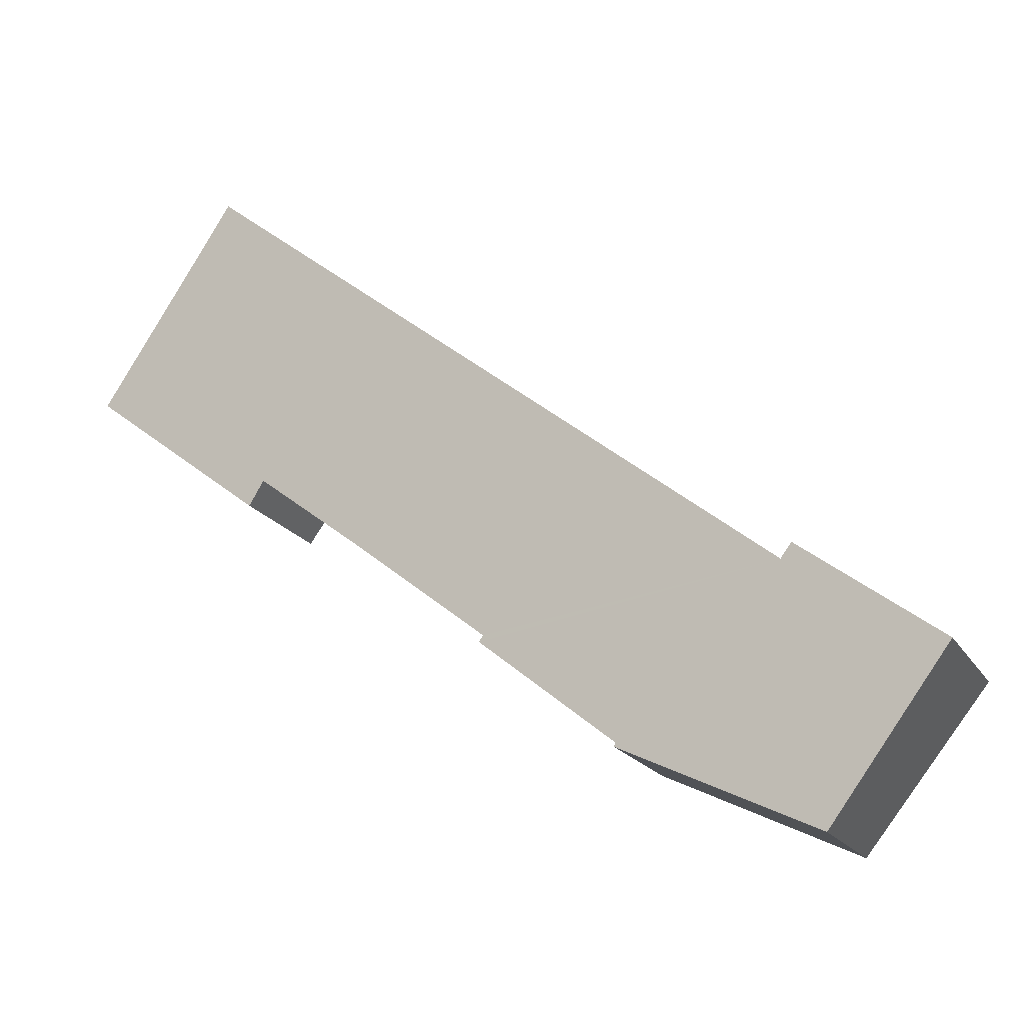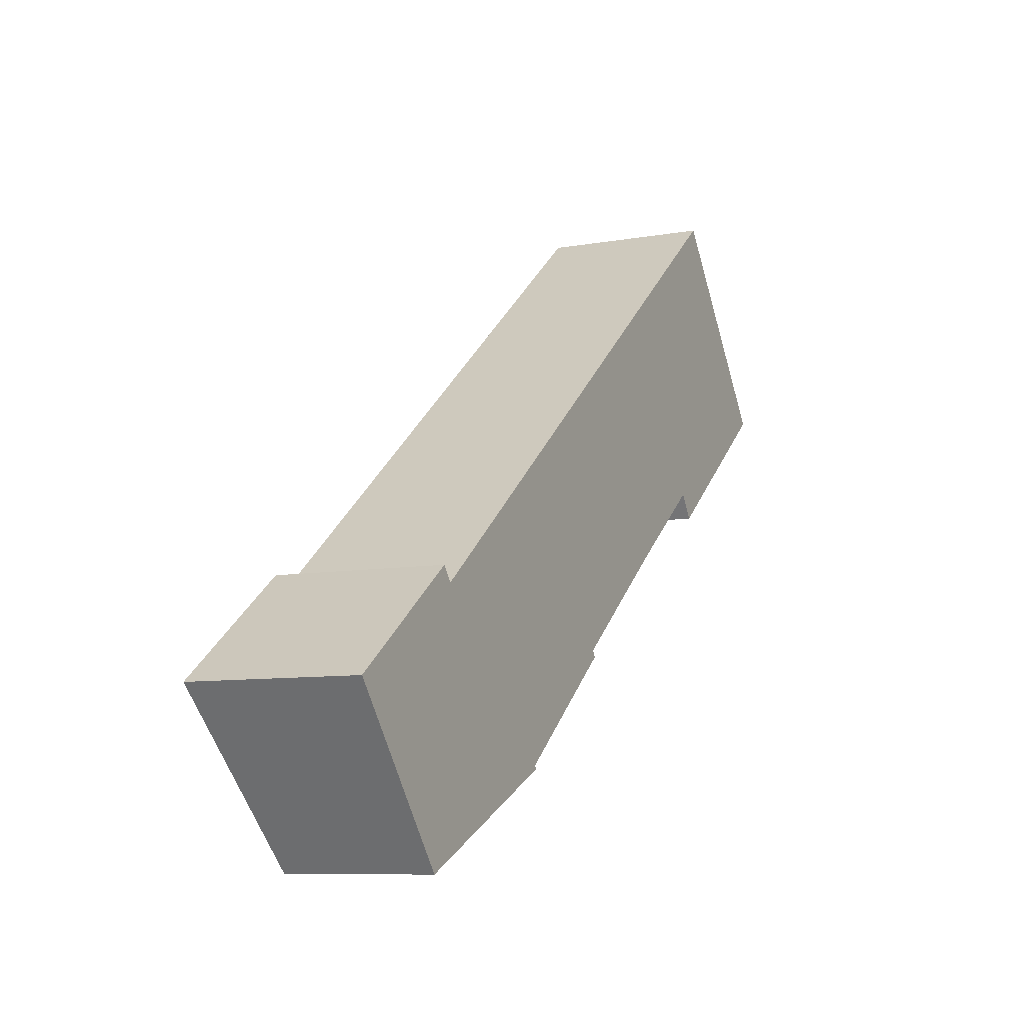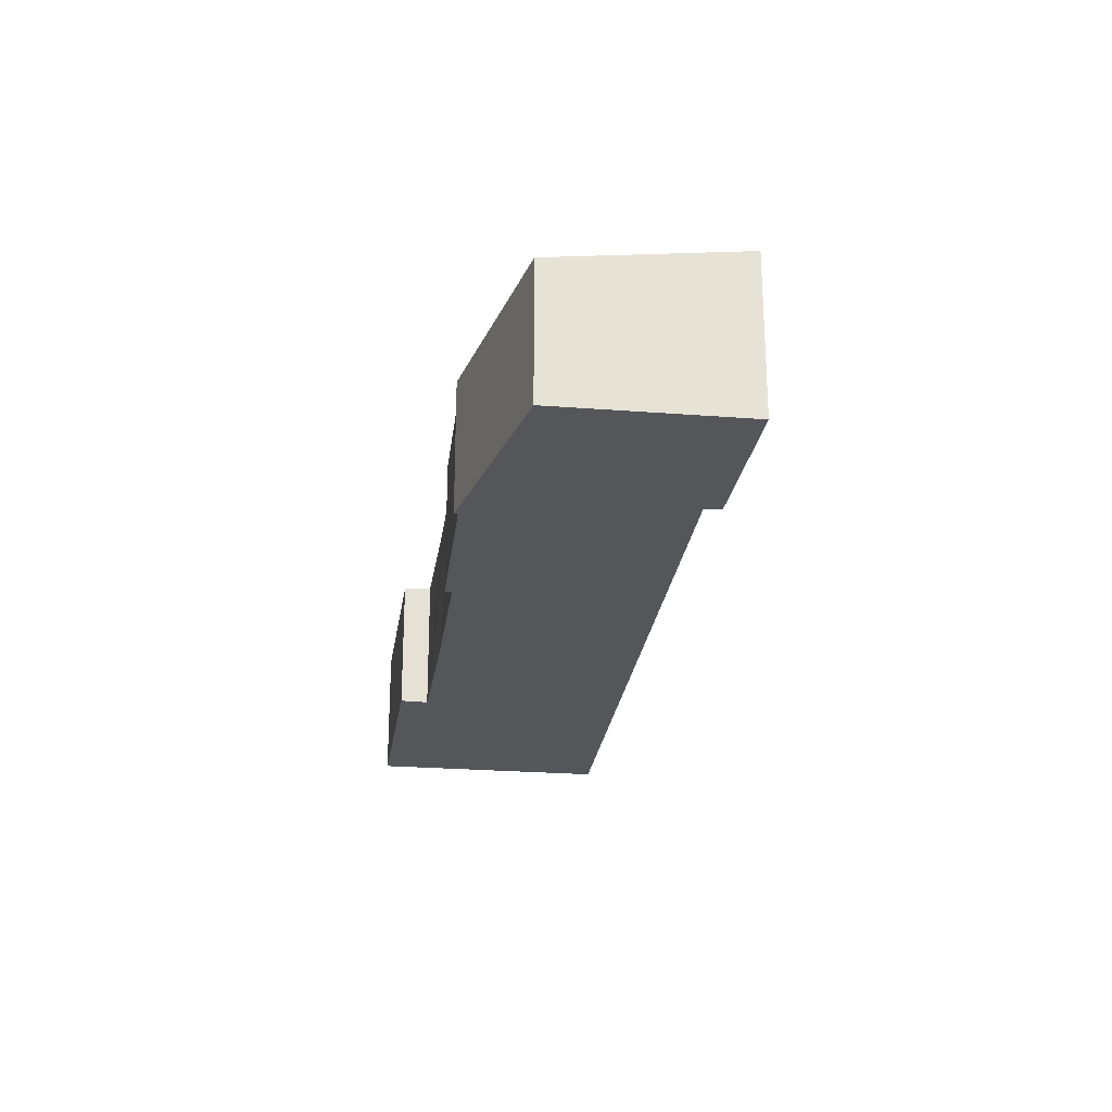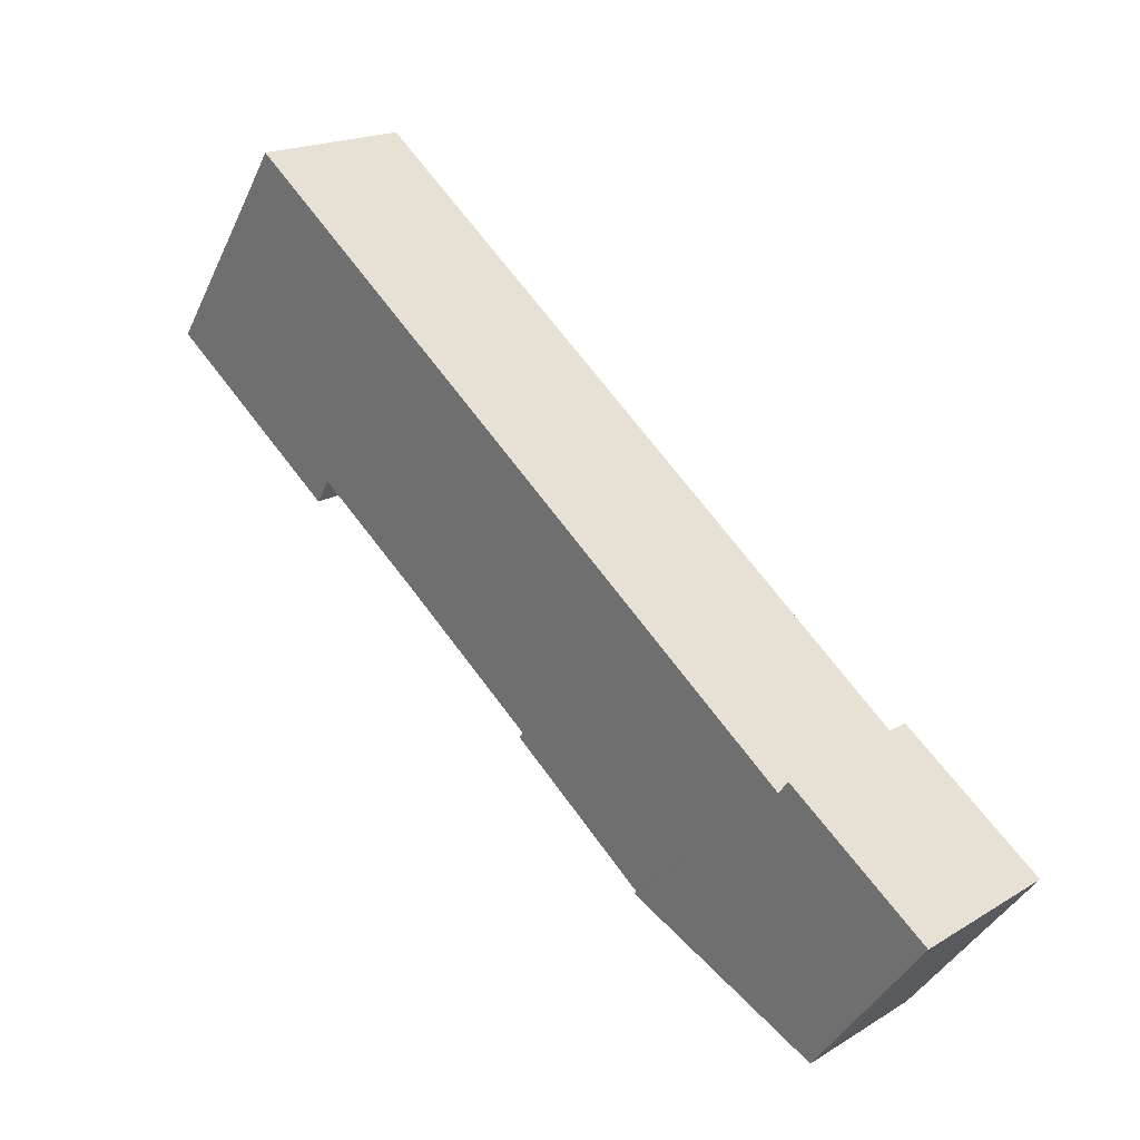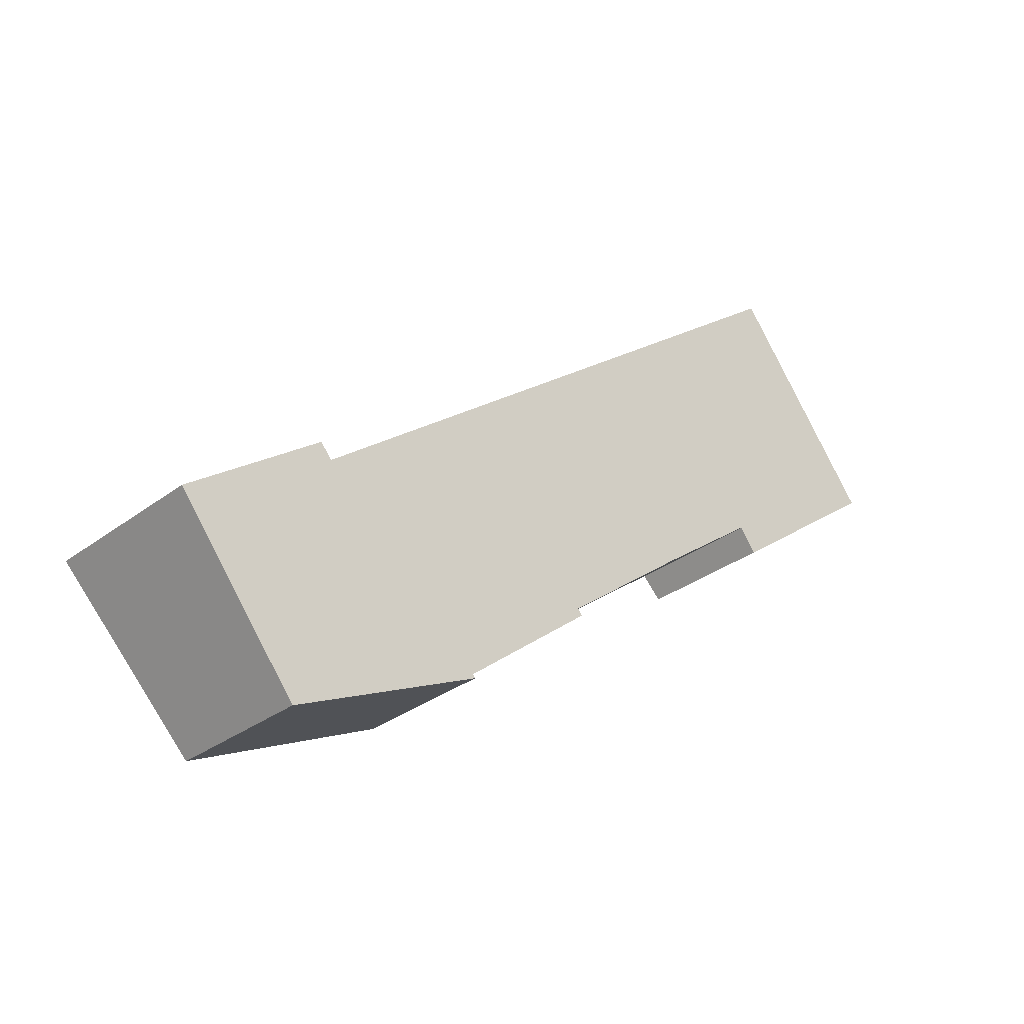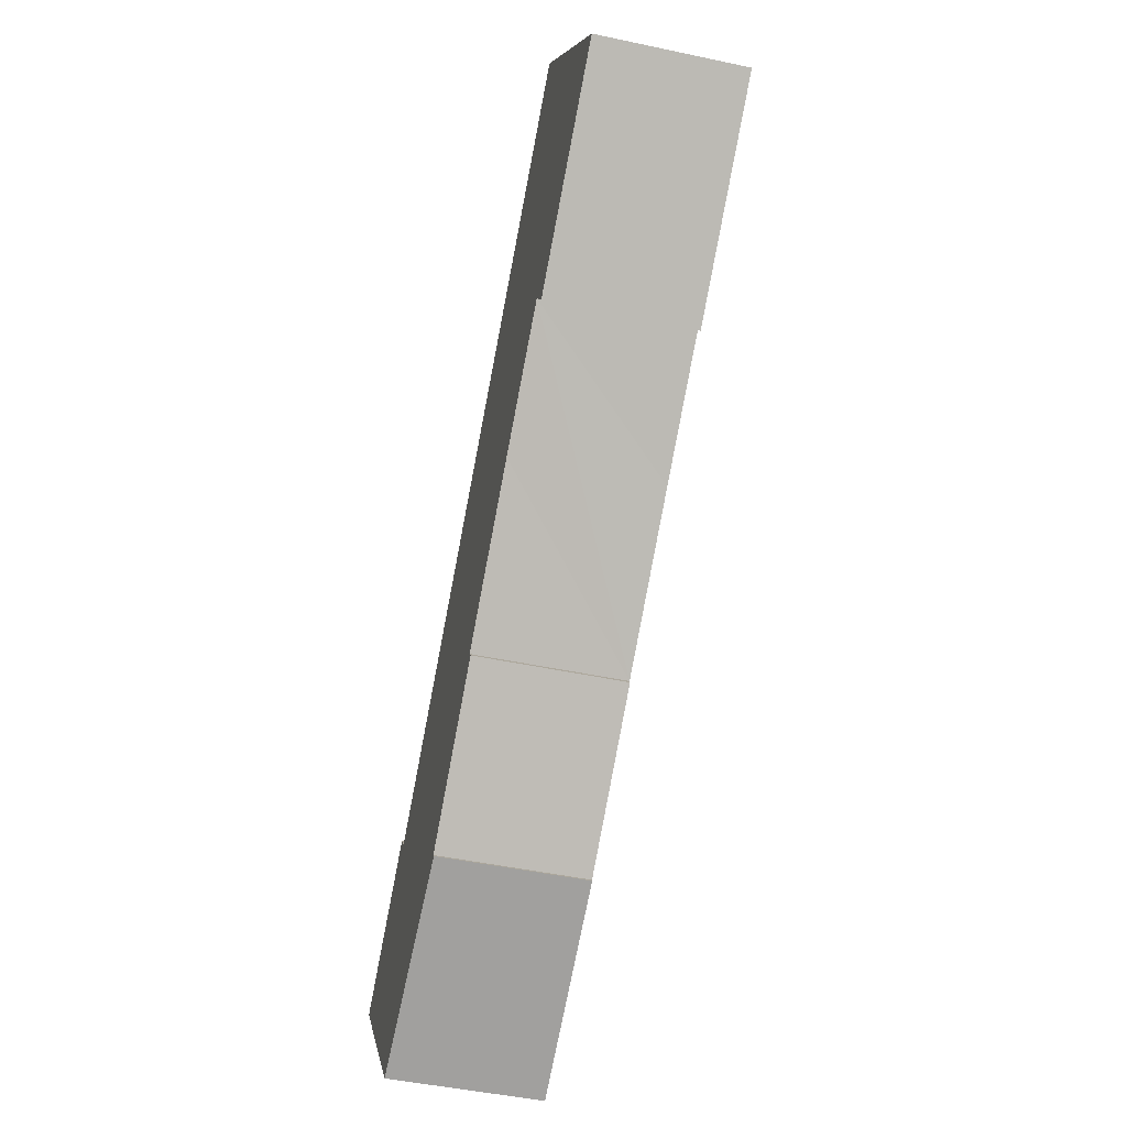
<metadata>
{"format":"obj","ext":"obj","renderer":"f3d","projection":"perspective","resolution":1024,"background":"white","views":[{"elev":-18.5,"azim":-158.0,"up":"+Z"},{"elev":-8.6,"azim":-64.1,"up":"+Z"},{"elev":-25.1,"azim":-135.5,"up":"+Y"},{"elev":18.3,"azim":-139.1,"up":"+Z"},{"elev":-31.3,"azim":-43.0,"up":"+Z"},{"elev":-46.7,"azim":76.3,"up":"+Z"}]}
</metadata>
<code>
v  0 4.968 3.042e-16
v  9.473 4.121 -1.87
v  3.653 4.284 -4.616
v  4.43 4.894 2.639
v  4.099 4.956 3.051
v  9.402 4.135 -1.777
v  13.43 4.144 1.449
v  13.29 4.169 1.624
v  21.68 4.907 16.17
v  17.27 4.172 4.738
v  20.48 4.167 7.172
v  22.51 4.748 15.1
v  26.19 4.06 10.45
v  20.98 4.067 6.473
v  20.98 -3.964e-16 6.473
v  26.19 -6.398e-16 10.45
v  20.48 -4.392e-16 7.172
v  17.27 -2.901e-16 4.738
v  13.29 -9.944e-17 1.624
v  13.43 -8.873e-17 1.449
v  9.402 1.088e-16 -1.777
v  3.653 2.826e-16 -4.616
v  9.473 1.145e-16 -1.87
v  0 0 0
v  4.099 -1.868e-16 3.051
v  4.43 -1.616e-16 2.639
v  21.68 -9.902e-16 16.17
v  22.51 -9.244e-16 15.1
g defaultobject
f 1 2 3
f 2 1 4
f 4 1 5
f 2 4 6
f 4 7 6
f 7 4 8
f 8 4 9
f 8 9 10
f 10 9 11
f 11 9 12
f 11 12 13
f 13 14 11
f 13 15 14
f 15 13 16
f 17 10 11
f 10 17 8
f 8 17 18
f 8 18 19
f 20 6 7
f 6 20 21
f 2 22 3
f 22 2 23
f 14 17 11
f 17 14 15
f 3 24 1
f 24 3 22
f 19 7 8
f 7 19 20
f 21 2 6
f 2 21 23
f 25 4 5
f 4 25 26
f 27 12 9
f 12 27 13
f 13 27 16
f 16 27 28
f 24 5 1
f 5 24 25
f 4 27 9
f 27 4 26
f 22 25 24
f 25 22 26
f 26 22 23
f 26 23 21
f 20 19 21
f 21 27 26
f 27 21 19
f 27 19 18
f 27 18 17
f 27 17 15
f 27 15 28
f 28 15 16

</code>
